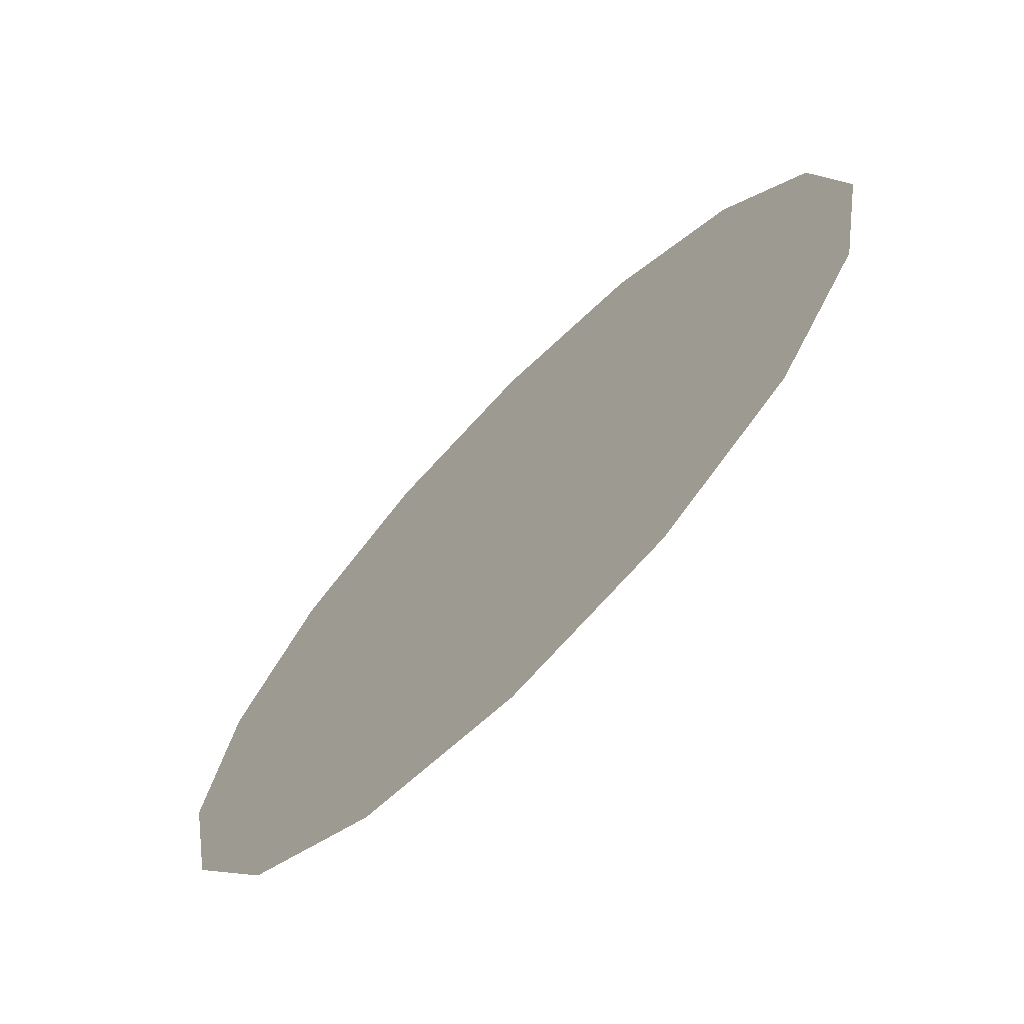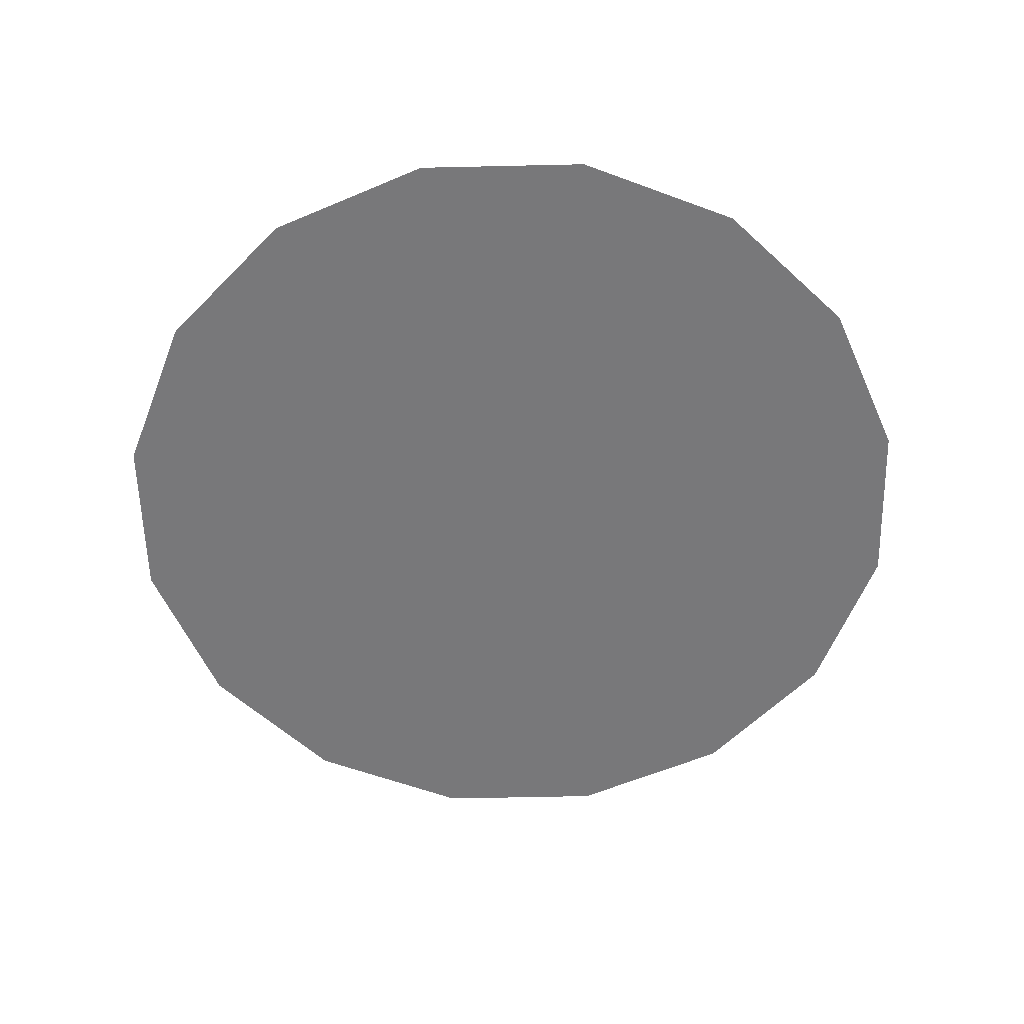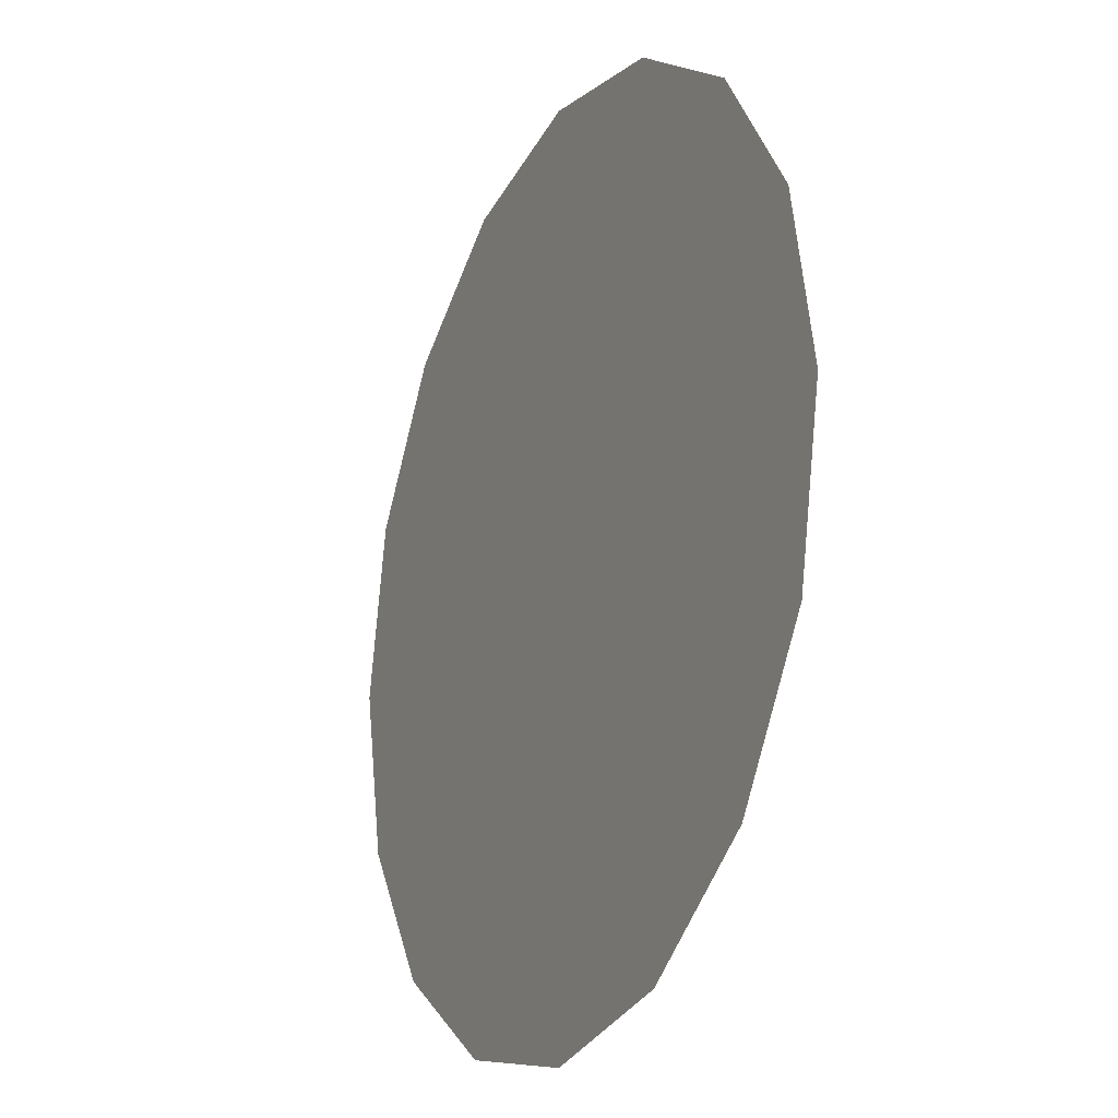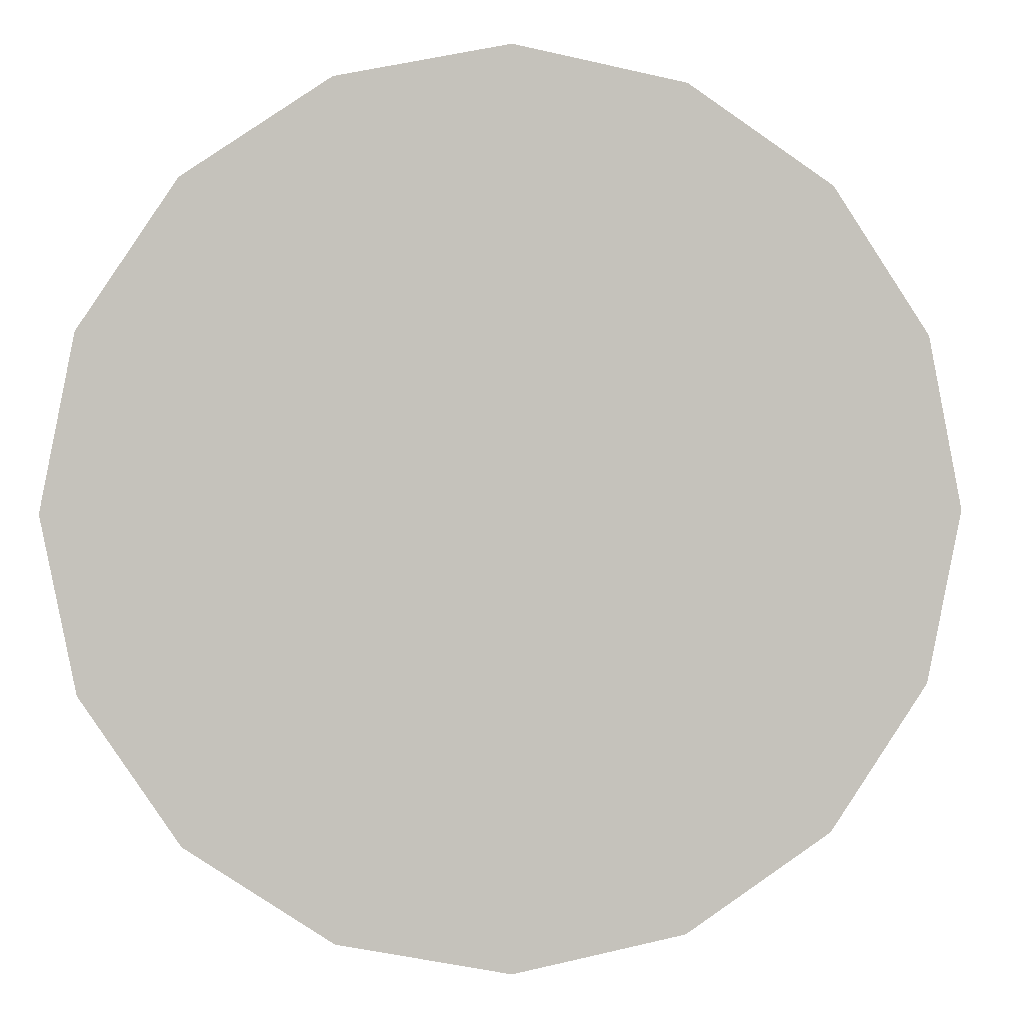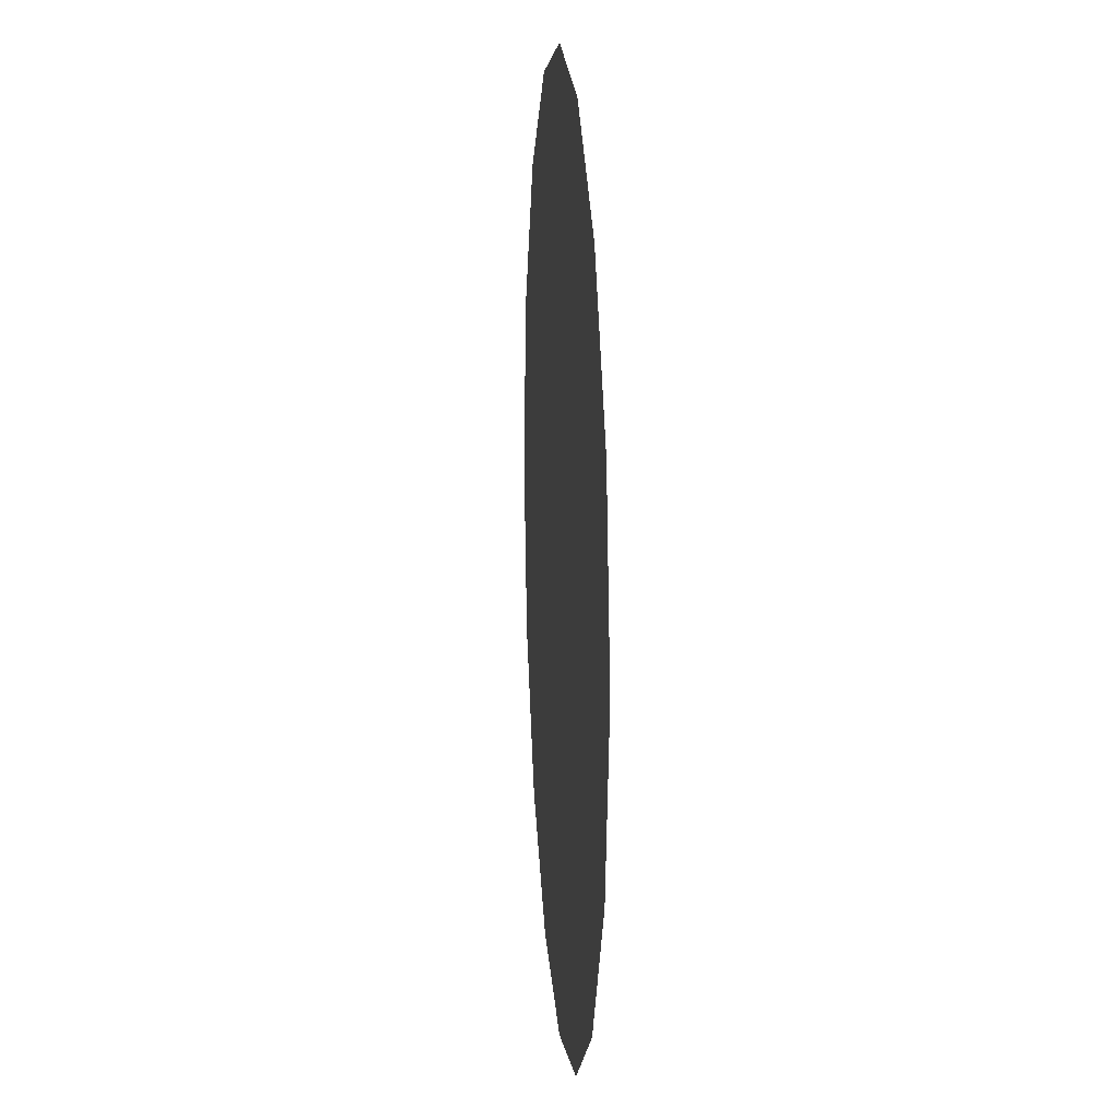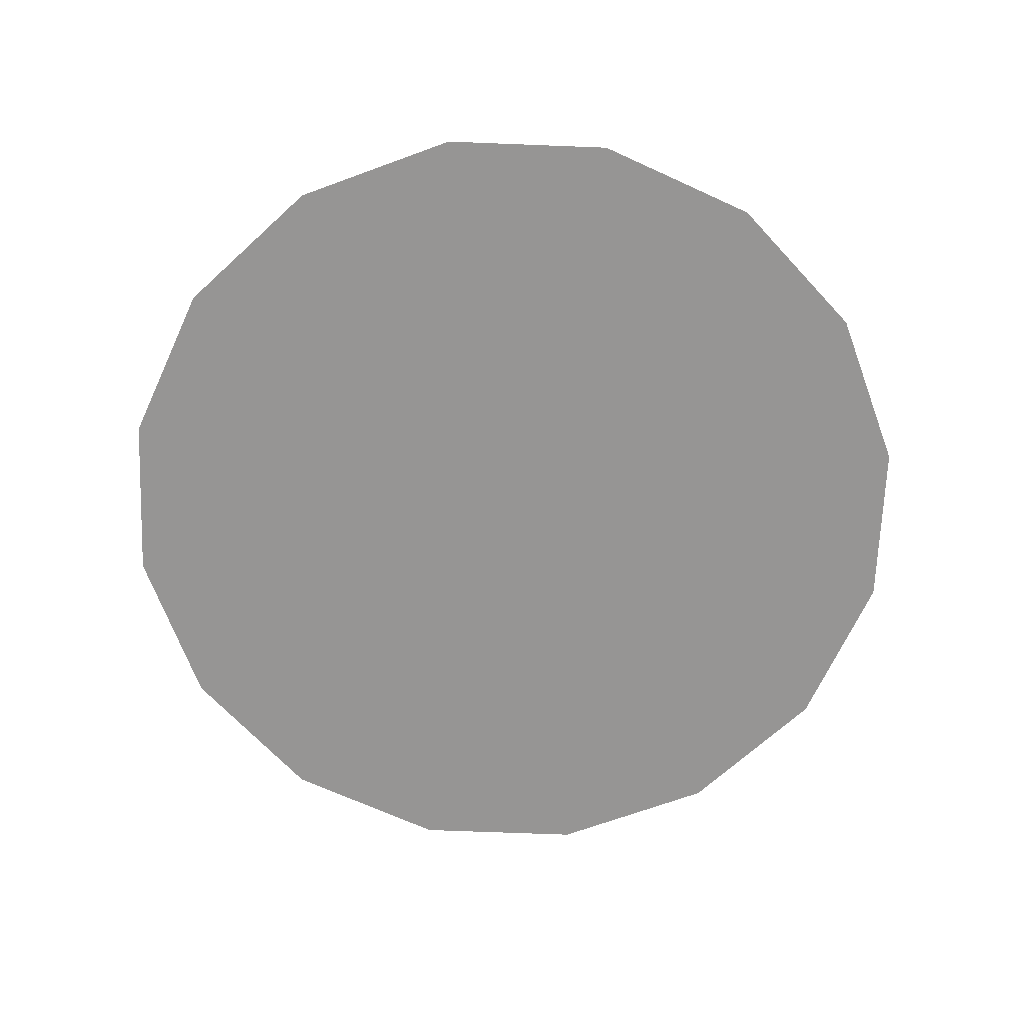
<metadata>
{"format":"obj","ext":"obj","renderer":"f3d","projection":"perspective","resolution":1024,"background":"white","views":[{"elev":-70.8,"azim":45.5,"up":"+Z"},{"elev":-57.6,"azim":-122.4,"up":"+Y"},{"elev":-20.4,"azim":-115.5,"up":"+Z"},{"elev":2.0,"azim":-8.1,"up":"+Z"},{"elev":13.2,"azim":85.3,"up":"+Z"},{"elev":-67.6,"azim":-126.0,"up":"+Y"}]}
</metadata>
<code>
g BlobCard
v 0.5441 -1.759e-15 0
v 0 -1.759e-15 0
v 0.5027 -1.759e-15 -0.2082
v 0.5027 -1.759e-15 0.2082
v 0.3847 -1.759e-15 -0.3847
v 0.3847 -1.759e-15 0.3847
v 0.2082 -1.759e-15 -0.5027
v 0.2082 -1.759e-15 0.5027
v 2.432e-07 -1.759e-15 -0.5441
v -8.918e-08 -1.759e-15 0.5441
v -0.2082 -1.759e-15 -0.5027
v -0.2082 -1.759e-15 0.5027
v -0.3847 -1.759e-15 -0.3847
v -0.3847 -1.759e-15 0.3847
v -0.5027 -1.759e-15 -0.2082
v -0.5027 -1.759e-15 0.2082
v -0.5441 -1.759e-15 -1.784e-07
g BlobCard_0
f 3 2 1
f 4 1 2
f 3 5 2
f 6 4 2
f 5 7 2
f 8 6 2
f 7 9 2
f 10 8 2
f 9 11 2
f 12 10 2
f 11 13 2
f 14 12 2
f 13 15 2
f 16 14 2
f 15 17 2
f 17 16 2

</code>
